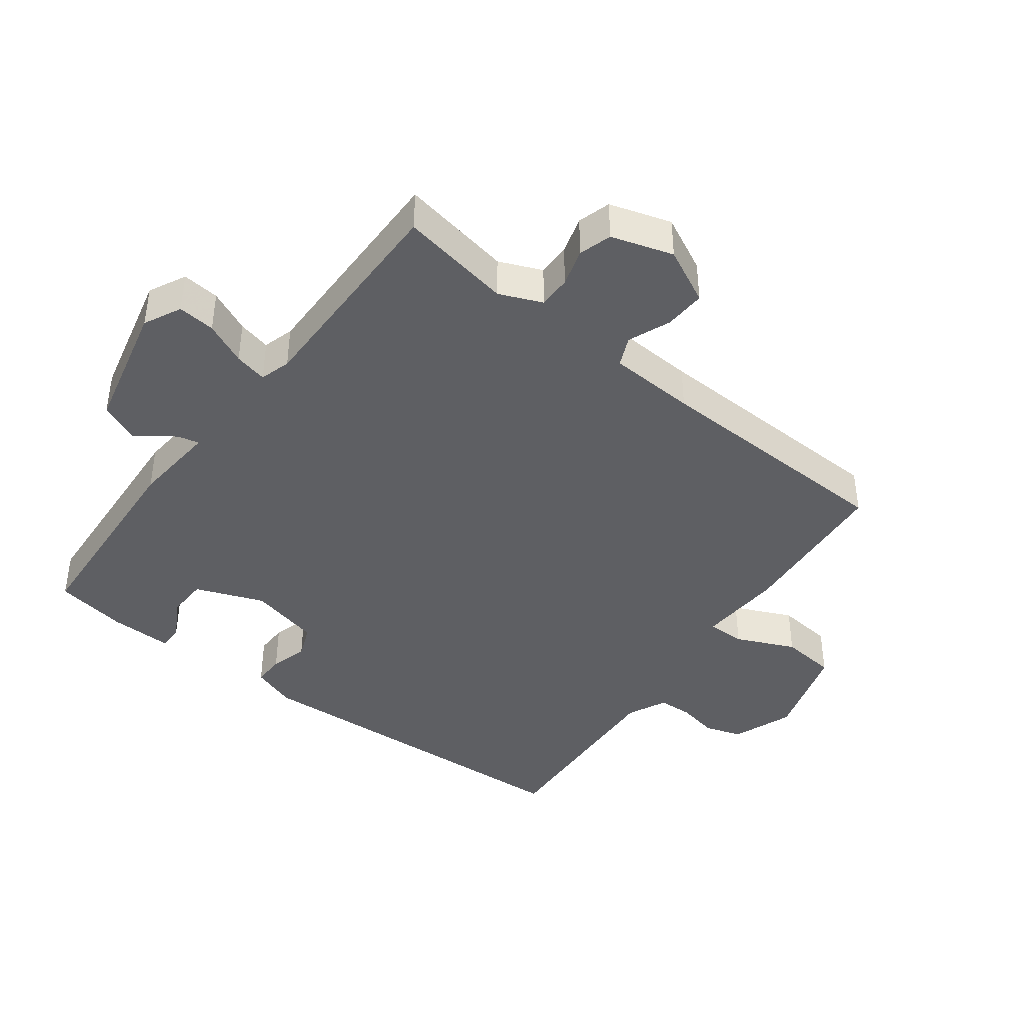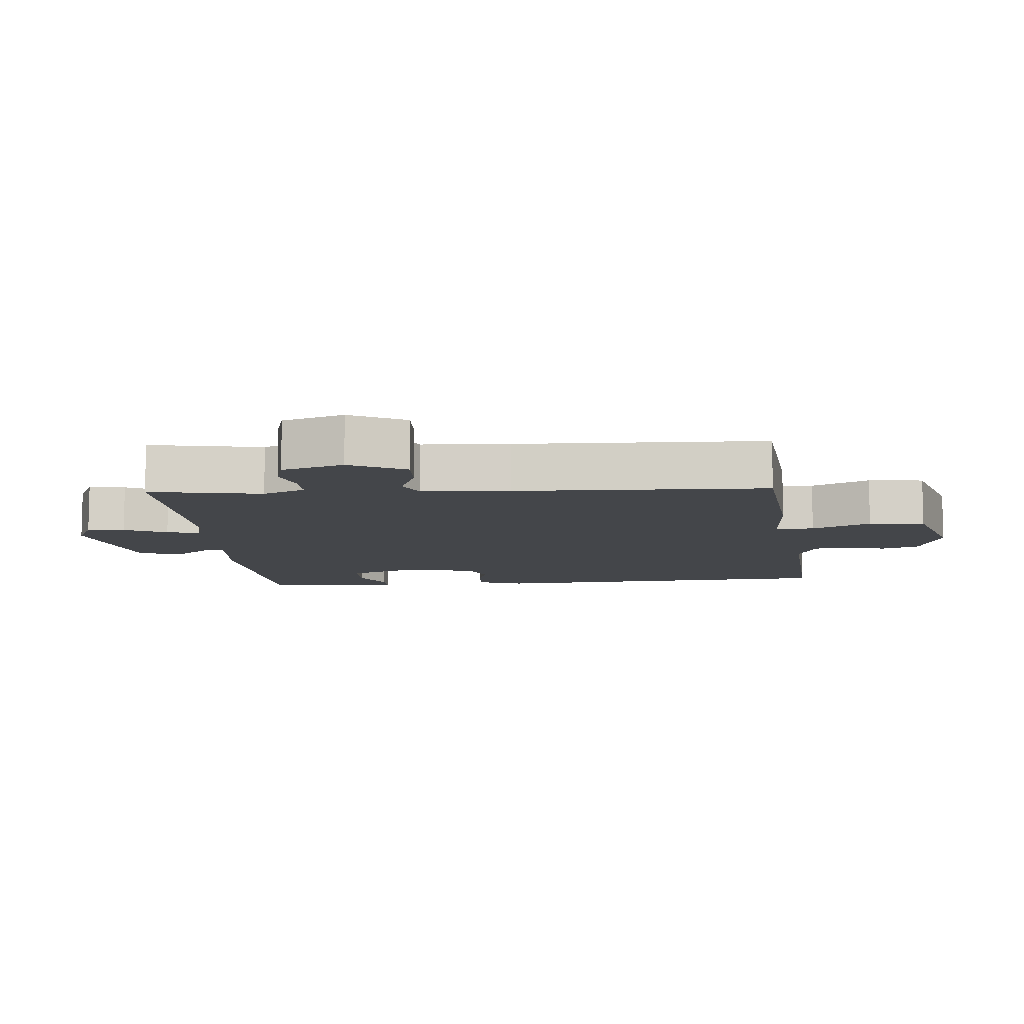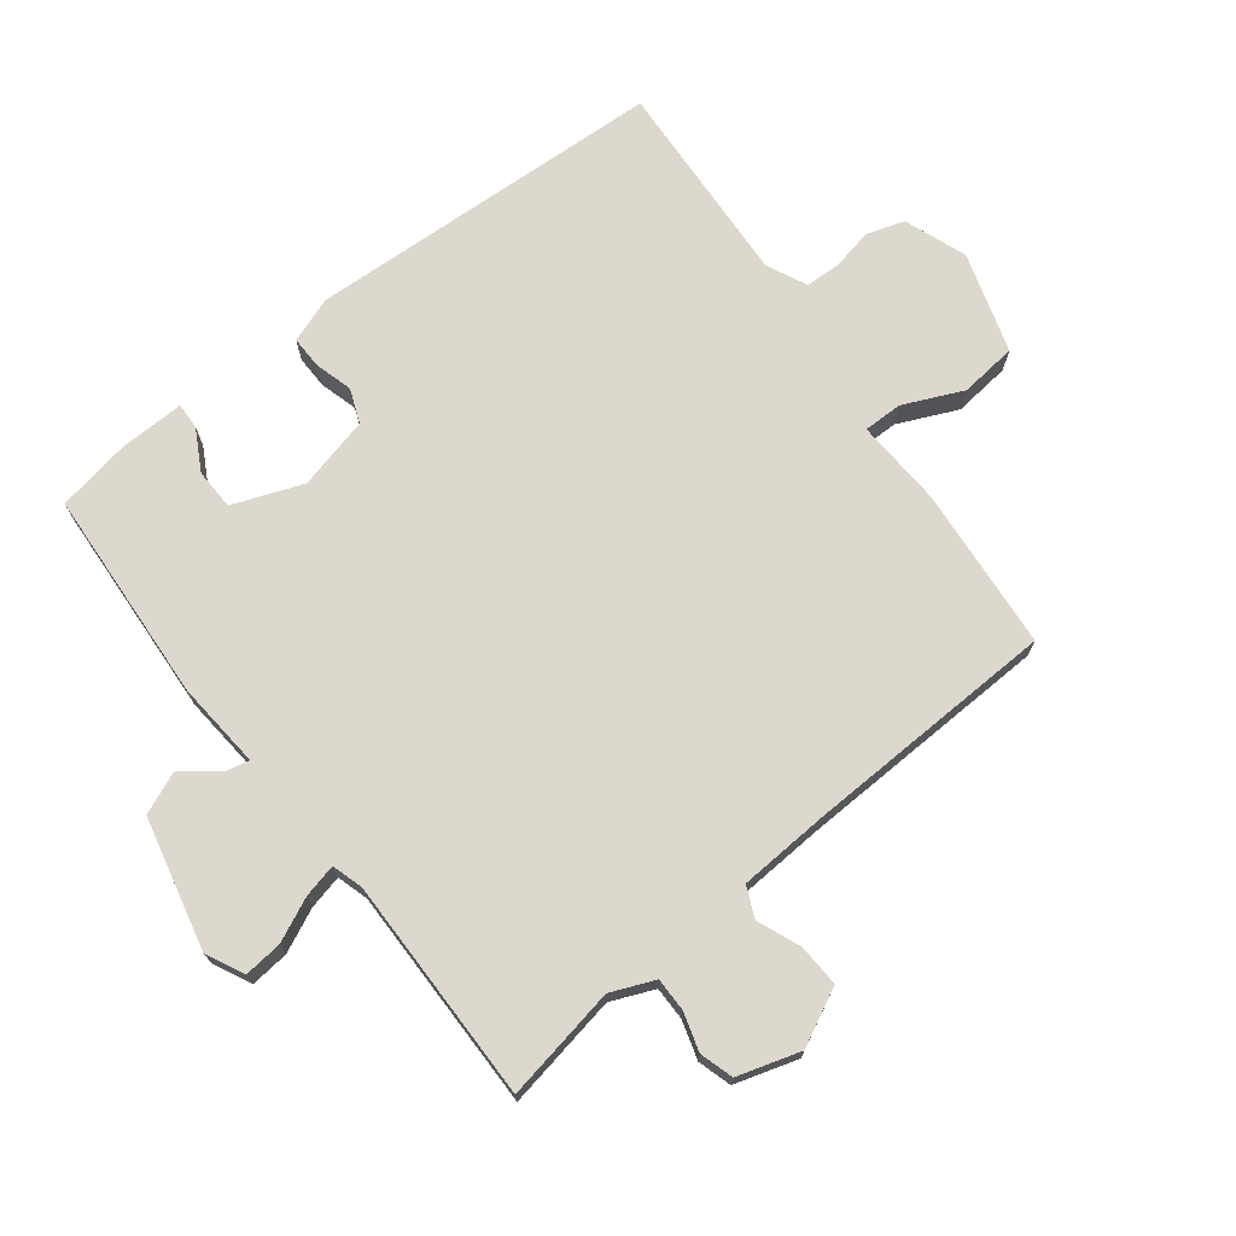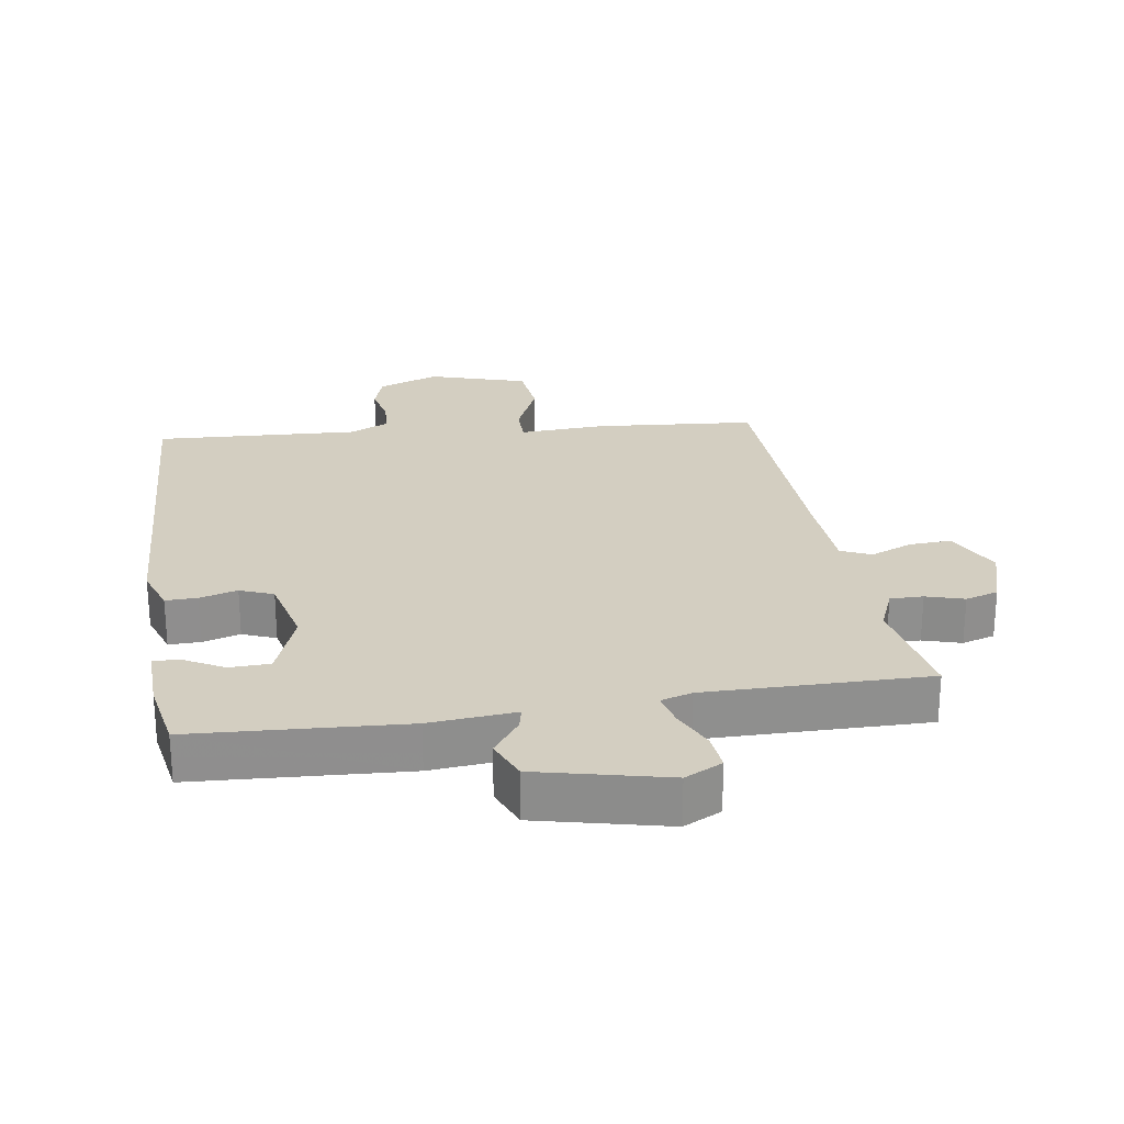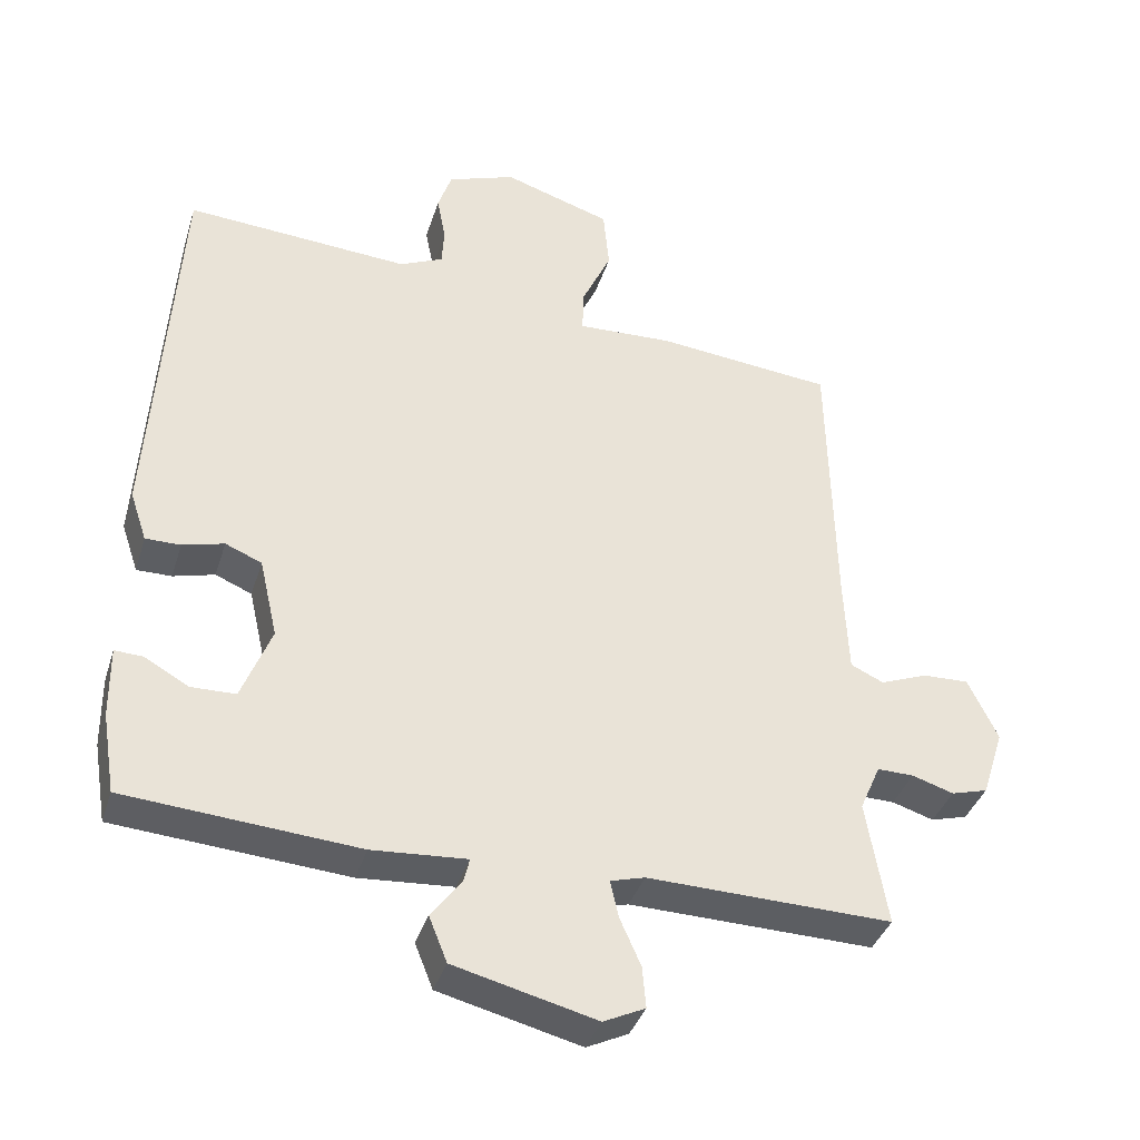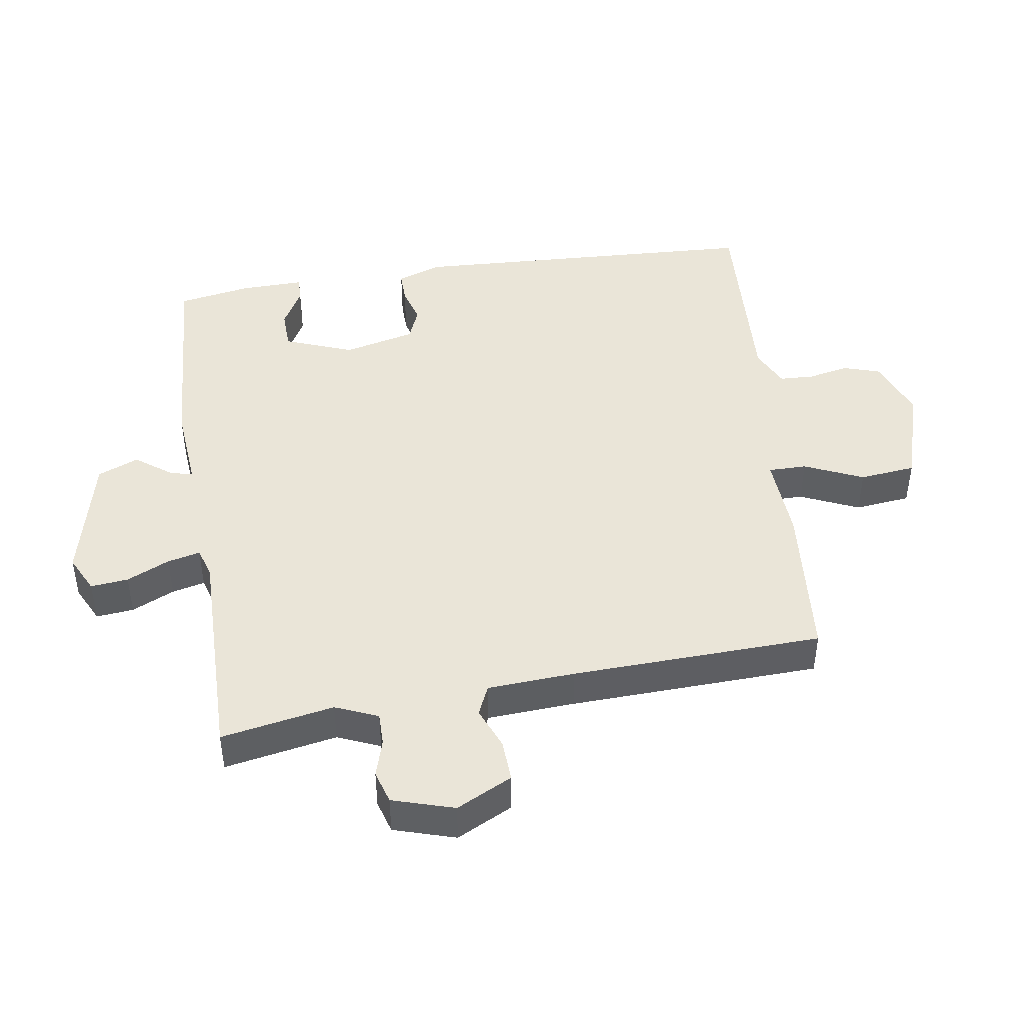
<metadata>
{"format":"obj","ext":"obj","renderer":"f3d","projection":"perspective","resolution":1024,"background":"white","views":[{"elev":-41.5,"azim":-127.9,"up":"+Y"},{"elev":-9.6,"azim":-85.5,"up":"+Y"},{"elev":72.2,"azim":-128.6,"up":"+Y"},{"elev":25.3,"azim":170.3,"up":"+Y"},{"elev":-37.5,"azim":163.3,"up":"+Z"},{"elev":44.9,"azim":-99.6,"up":"+Y"}]}
</metadata>
<code>
v -0.54 0.07 -0.472
v -0.511 0.07 -0.301
v -0.539 0.07 -0.237
v -0.589 0.07 -0.238
v -0.646 0.07 -0.256
v -0.696 0.07 -0.242
v -0.726 0.07 -0.149
v -0.685 0.07 -0.064
v -0.622 0.07 -0.066
v -0.557 0.07 -0.091
v -0.512 0.07 -0.07
v -0.506 0.07 0.063
v -0.498 0.07 0.443
v -0.255 0.07 0.468
v -0.125 0.07 0.463
v -0.126 0.07 0.521
v -0.167 0.07 0.609
v -0.159 0.07 0.694
v -0.011 0.07 0.742
v 0.082 0.07 0.709
v 0.101 0.07 0.653
v 0.089 0.07 0.591
v 0.092 0.07 0.539
v 0.152 0.07 0.512
v 0.46 0.07 0.534
v 0.494 0.07 -0.002
v 0.471 0.07 -0.07
v 0.423 0.07 -0.07
v 0.366 0.07 -0.055
v 0.316 0.07 -0.076
v 0.291 0.07 -0.185
v 0.332 0.07 -0.288
v 0.393 0.07 -0.289
v 0.453 0.07 -0.255
v 0.492 0.07 -0.253
v 0.491 0.07 -0.35
v 0.473 0.07 -0.46
v 0.154 0.07 -0.485
v 0.024 0.07 -0.476
v 0.032 0.07 -0.509
v 0.074 0.07 -0.564
v 0.049 0.07 -0.626
v -0.146 0.07 -0.675
v -0.203 0.07 -0.648
v -0.198 0.07 -0.591
v -0.169 0.07 -0.526
v -0.158 0.07 -0.476
v -0.205 0.07 -0.463
v -0.54 0 -0.472
v -0.511 0 -0.301
v -0.539 0 -0.237
v -0.589 0 -0.238
v -0.646 0 -0.256
v -0.696 0 -0.242
v -0.726 0 -0.149
v -0.685 0 -0.064
v -0.622 0 -0.066
v -0.557 0 -0.091
v -0.512 0 -0.07
v -0.506 0 0.063
v -0.498 0 0.443
v -0.255 0 0.468
v -0.125 0 0.463
v -0.126 0 0.521
v -0.167 0 0.609
v -0.159 0 0.694
v -0.011 0 0.742
v 0.082 0 0.709
v 0.101 0 0.653
v 0.089 0 0.591
v 0.092 0 0.539
v 0.152 0 0.512
v 0.46 0 0.534
v 0.494 0 -0.002
v 0.471 0 -0.07
v 0.423 0 -0.07
v 0.366 0 -0.055
v 0.316 0 -0.076
v 0.291 0 -0.185
v 0.332 0 -0.288
v 0.393 0 -0.289
v 0.453 0 -0.255
v 0.492 0 -0.253
v 0.491 0 -0.35
v 0.473 0 -0.46
v 0.154 0 -0.485
v 0.024 0 -0.476
v 0.032 0 -0.509
v 0.074 0 -0.564
v 0.049 0 -0.626
v -0.146 0 -0.675
v -0.203 0 -0.648
v -0.198 0 -0.591
v -0.169 0 -0.526
v -0.158 0 -0.476
v -0.205 0 -0.463
f 44 45 46
f 43 44 46
f 42 43 46
f 41 42 46
f 40 41 46
f 39 40 46 47
f 37 38 39
f 36 37 39
f 35 36 39
f 33 34 35
f 33 35 39
f 39 47 48
f 33 39 48
f 32 33 48
f 27 28 29
f 26 27 29
f 25 26 29
f 24 25 29
f 23 24 29 30
f 20 21 22
f 19 20 22
f 18 19 22
f 17 18 22
f 16 17 22
f 15 16 22 23
f 12 13 14 15
f 23 30 31
f 15 23 31
f 12 15 31
f 11 12 31
f 8 9 10
f 7 8 10
f 6 7 10
f 5 6 10
f 4 5 10
f 10 11 31
f 4 10 31
f 3 4 31
f 48 1 2
f 31 32 48
f 3 31 48
f 2 3 48
f 94 93 92
f 94 92 91
f 94 91 90
f 94 90 89
f 94 89 88
f 95 94 88 87
f 87 86 85
f 87 85 84
f 87 84 83
f 83 82 81
f 87 83 81
f 96 95 87
f 96 87 81
f 96 81 80
f 77 76 75
f 77 75 74
f 77 74 73
f 77 73 72
f 78 77 72 71
f 70 69 68
f 70 68 67
f 70 67 66
f 70 66 65
f 70 65 64
f 71 70 64 63
f 63 62 61 60
f 79 78 71
f 79 71 63
f 79 63 60
f 79 60 59
f 58 57 56
f 58 56 55
f 58 55 54
f 58 54 53
f 58 53 52
f 79 59 58
f 79 58 52
f 79 52 51
f 50 49 96
f 96 80 79
f 96 79 51
f 96 51 50
f 1 49 50 2
f 2 50 51 3
f 3 51 52 4
f 4 52 53 5
f 5 53 54 6
f 6 54 55 7
f 7 55 56 8
f 8 56 57 9
f 9 57 58 10
f 10 58 59 11
f 11 59 60 12
f 12 60 61 13
f 13 61 62 14
f 14 62 63 15
f 15 63 64 16
f 16 64 65 17
f 17 65 66 18
f 18 66 67 19
f 19 67 68 20
f 20 68 69 21
f 21 69 70 22
f 22 70 71 23
f 23 71 72 24
f 24 72 73 25
f 25 73 74 26
f 26 74 75 27
f 27 75 76 28
f 28 76 77 29
f 29 77 78 30
f 30 78 79 31
f 31 79 80 32
f 32 80 81 33
f 33 81 82 34
f 34 82 83 35
f 35 83 84 36
f 36 84 85 37
f 37 85 86 38
f 38 86 87 39
f 39 87 88 40
f 40 88 89 41
f 41 89 90 42
f 42 90 91 43
f 43 91 92 44
f 44 92 93 45
f 45 93 94 46
f 46 94 95 47
f 47 95 96 48
f 48 96 49 1

</code>
